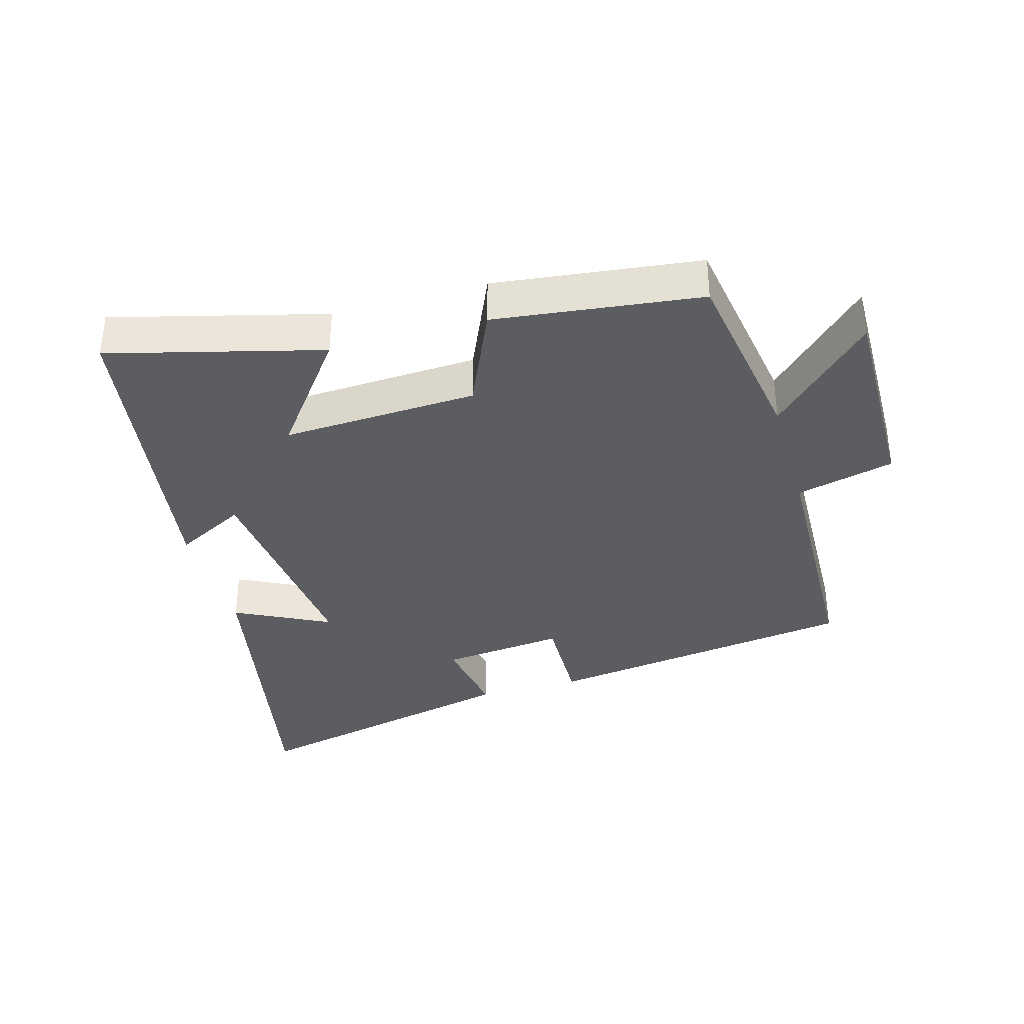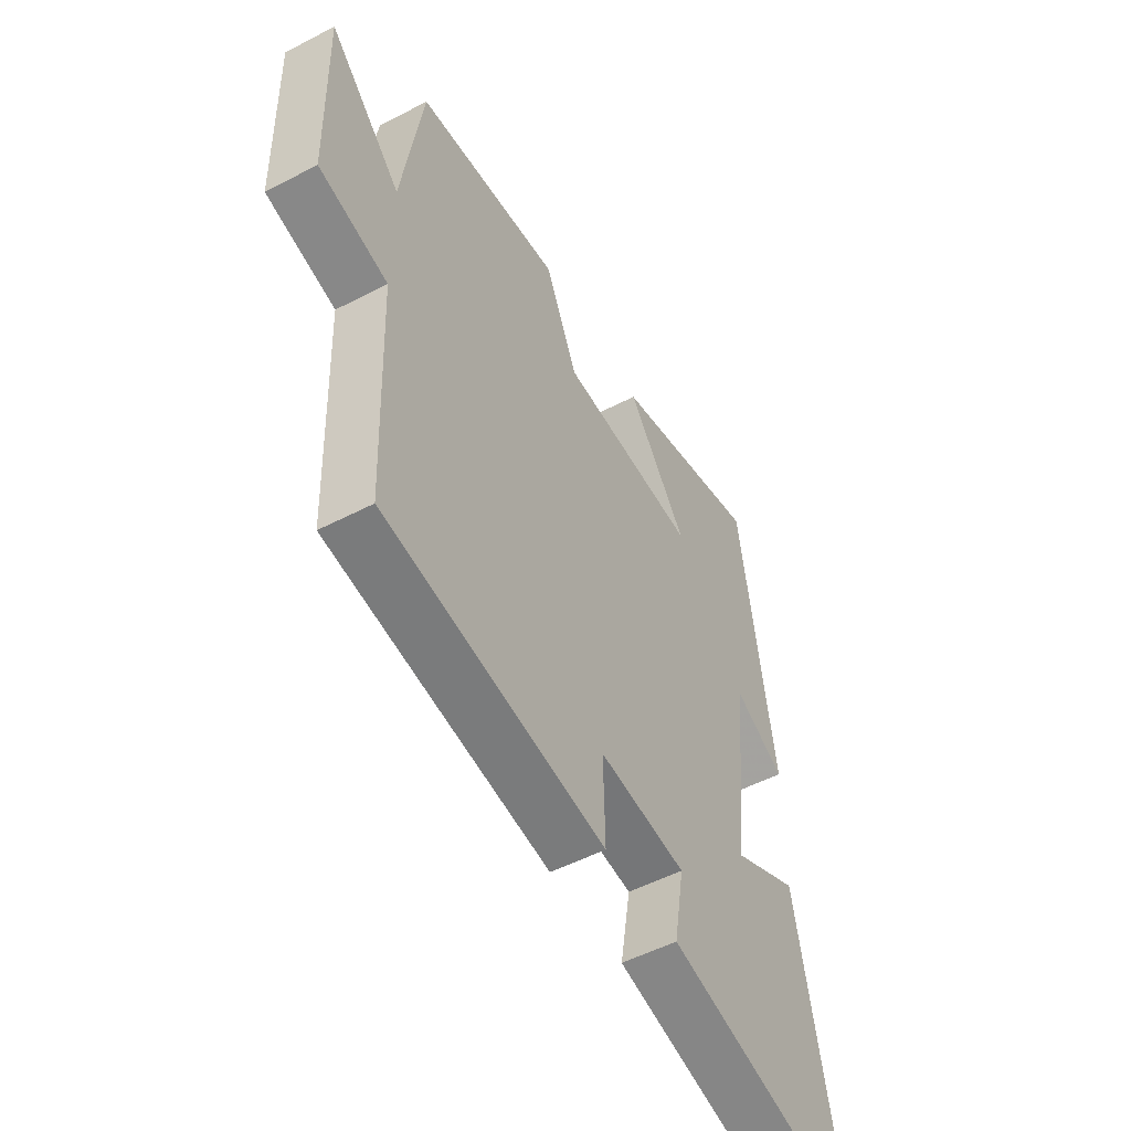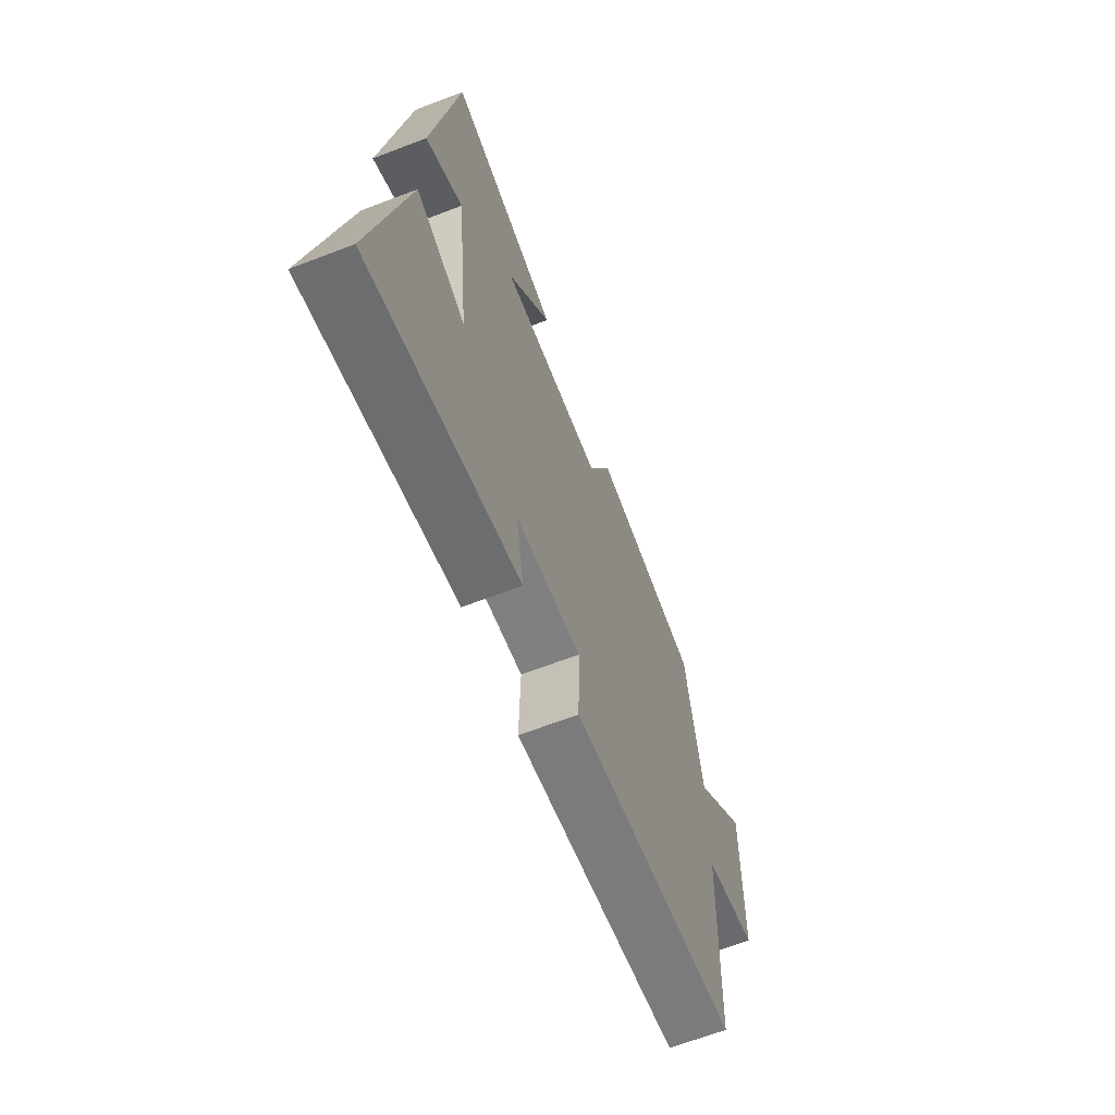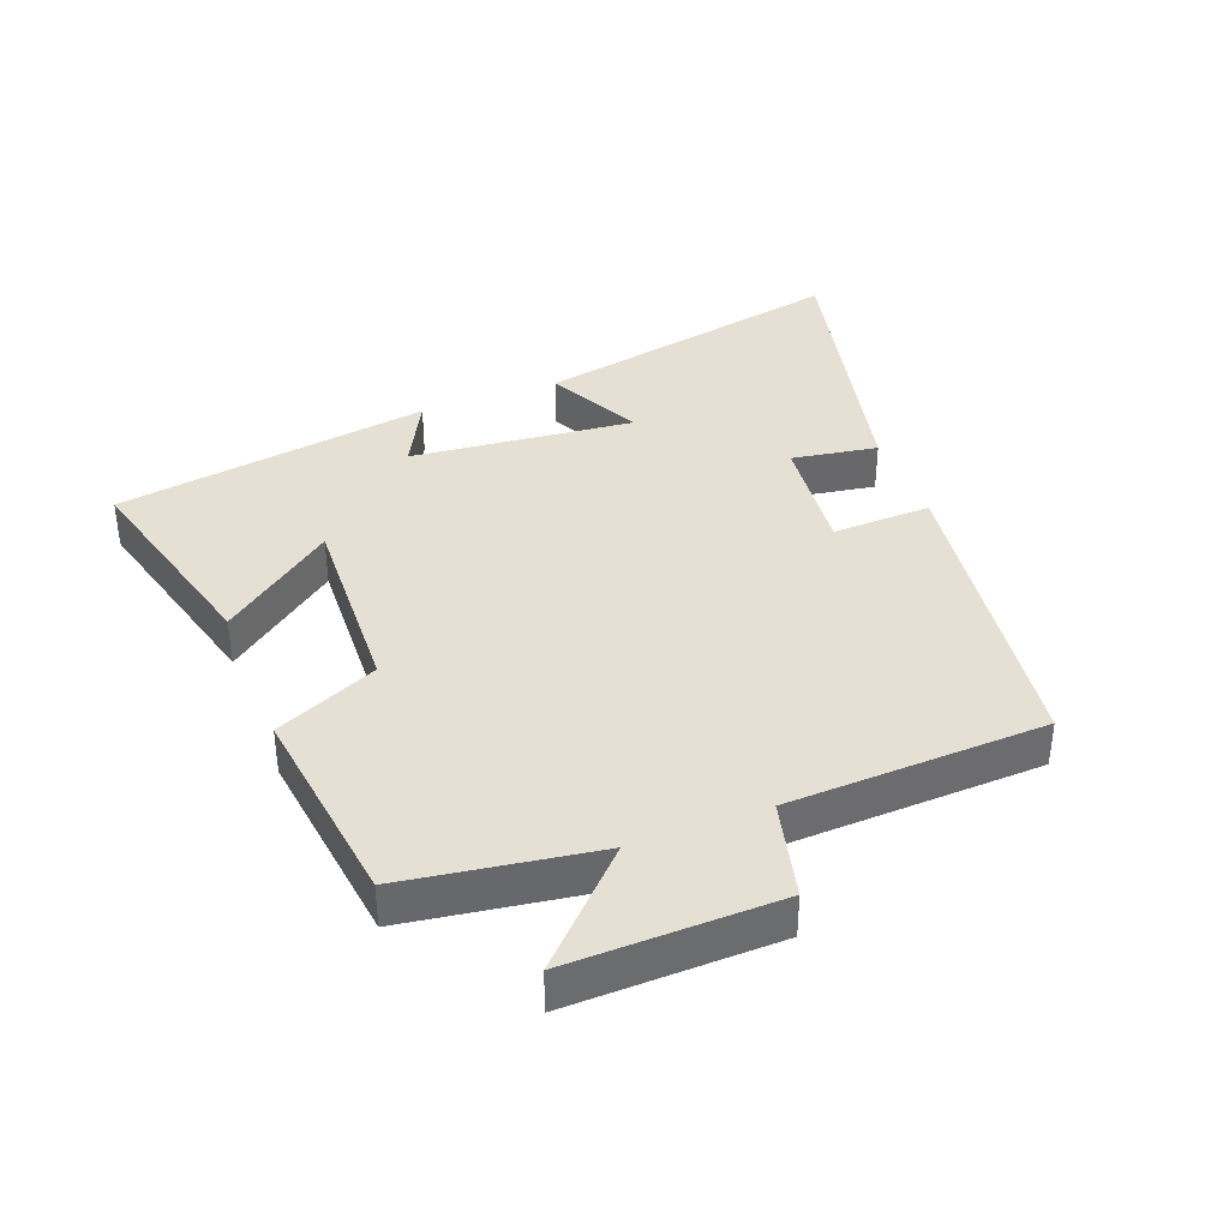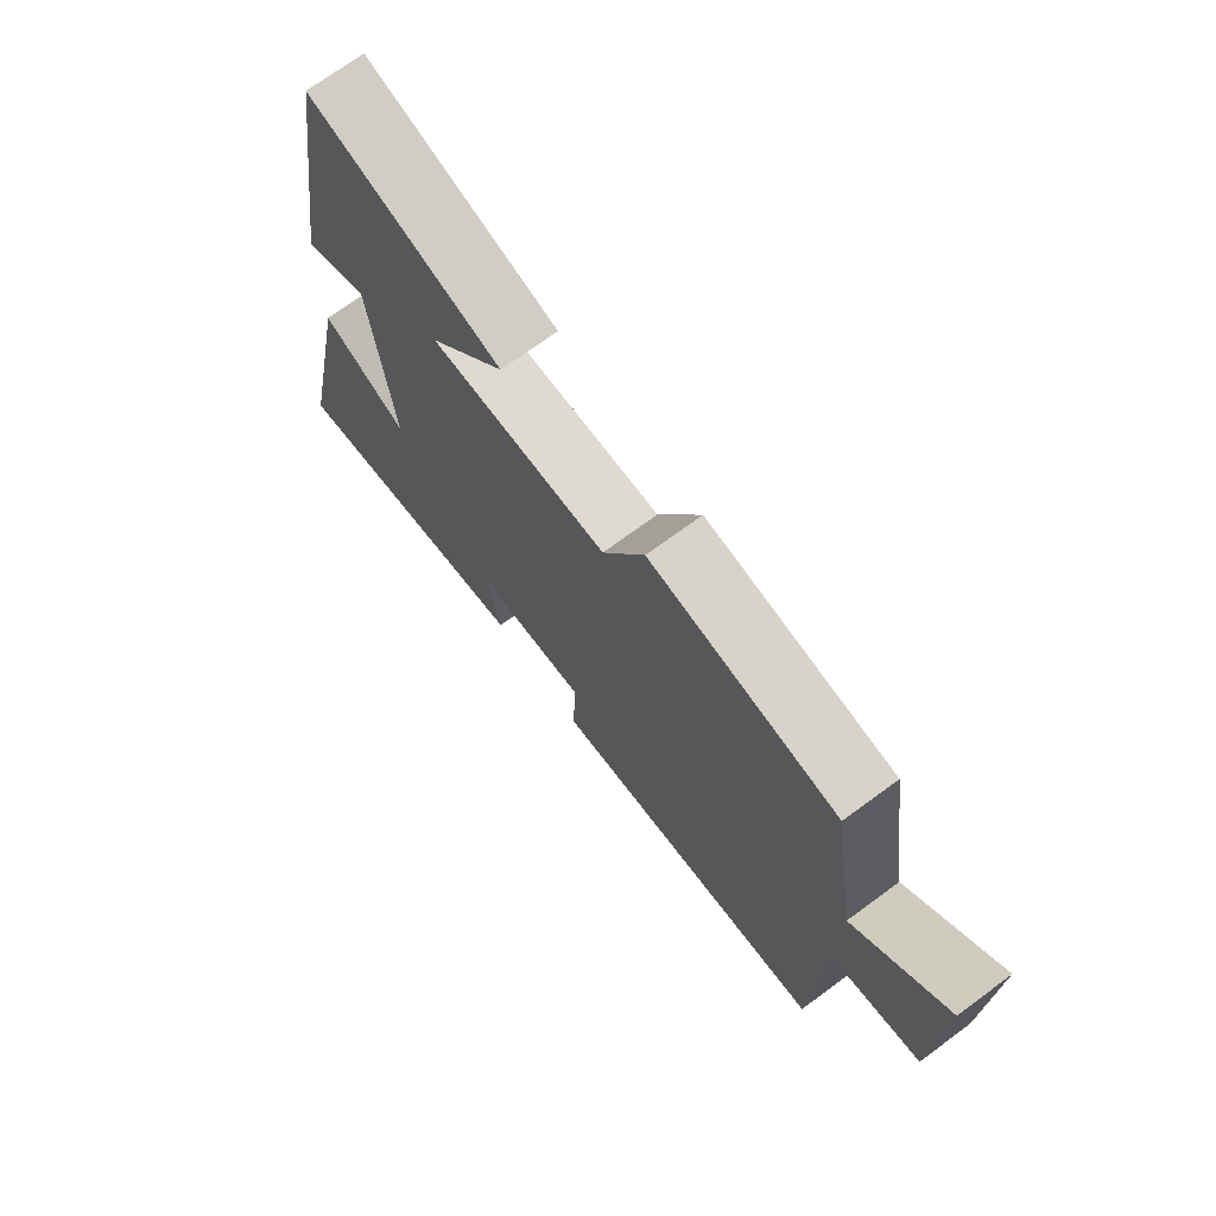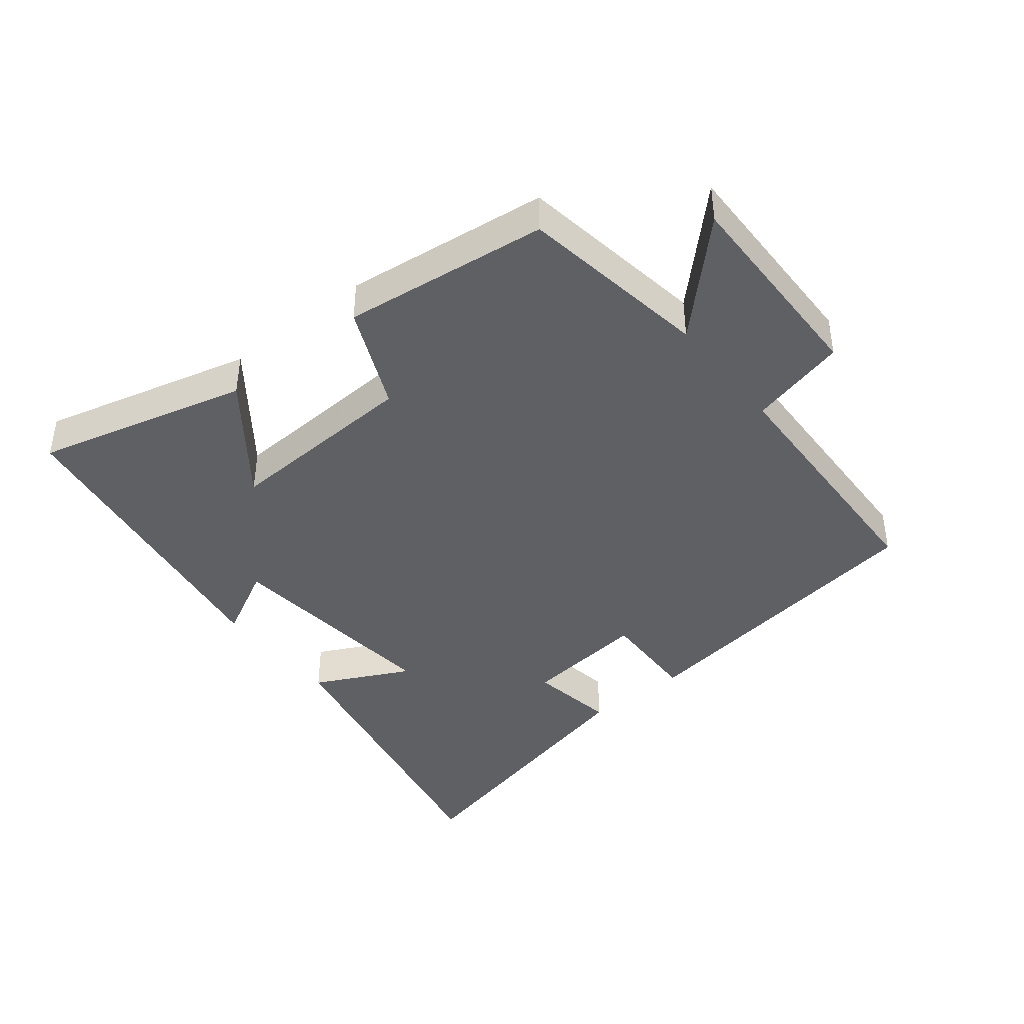
<metadata>
{"format":"obj","ext":"obj","renderer":"f3d","projection":"perspective","resolution":1024,"background":"white","views":[{"elev":-35.9,"azim":16.0,"up":"+Y"},{"elev":-51.9,"azim":119.4,"up":"+Z"},{"elev":-65.6,"azim":-68.9,"up":"+Z"},{"elev":37.9,"azim":68.8,"up":"+Y"},{"elev":72.3,"azim":53.7,"up":"+Z"},{"elev":-42.2,"azim":38.7,"up":"+Y"}]}
</metadata>
<code>
v -0.426 0.07 0.585
v -0.101 0.07 0.5
v -0.231 0.07 0.328
v 0.069 0.07 0.342
v 0.139 0.07 0.5
v 0.455 0.07 0.461
v 0.5 0.07 0.167
v 0.657 0.07 0.322
v 0.651 0.07 0
v 0.5 0.07 -0.037
v 0.486 0.07 -0.433
v 0.003 0.07 -0.5
v 0.007 0.07 -0.348
v -0.183 0.07 -0.368
v -0.161 0.07 -0.5
v -0.596 0.07 -0.599
v -0.5 0.07 -0.115
v -0.355 0.07 -0.188
v -0.391 0.07 0.156
v -0.5 0.07 0.099
v -0.426 0 0.585
v -0.101 0 0.5
v -0.231 0 0.328
v 0.069 0 0.342
v 0.139 0 0.5
v 0.455 0 0.461
v 0.5 0 0.167
v 0.657 0 0.322
v 0.651 0 0
v 0.5 0 -0.037
v 0.486 0 -0.433
v 0.003 0 -0.5
v 0.007 0 -0.348
v -0.183 0 -0.368
v -0.161 0 -0.5
v -0.596 0 -0.599
v -0.5 0 -0.115
v -0.355 0 -0.188
v -0.391 0 0.156
v -0.5 0 0.099
f 1 2 3
f 20 1 3
f 19 20 3
f 18 19 3 4
f 16 17 18
f 15 16 18
f 14 15 18
f 13 14 18 4
f 5 6 7
f 4 5 7
f 13 4 7
f 12 13 7
f 11 12 7
f 10 11 7
f 7 8 9 10
f 23 22 21
f 23 21 40
f 23 40 39
f 24 23 39 38
f 38 37 36
f 38 36 35
f 38 35 34
f 24 38 34 33
f 27 26 25
f 27 25 24
f 27 24 33
f 27 33 32
f 27 32 31
f 27 31 30
f 30 29 28 27
f 1 21 22 2
f 2 22 23 3
f 3 23 24 4
f 4 24 25 5
f 5 25 26 6
f 6 26 27 7
f 7 27 28 8
f 8 28 29 9
f 9 29 30 10
f 10 30 31 11
f 11 31 32 12
f 12 32 33 13
f 13 33 34 14
f 14 34 35 15
f 15 35 36 16
f 16 36 37 17
f 17 37 38 18
f 18 38 39 19
f 19 39 40 20
f 20 40 21 1

</code>
